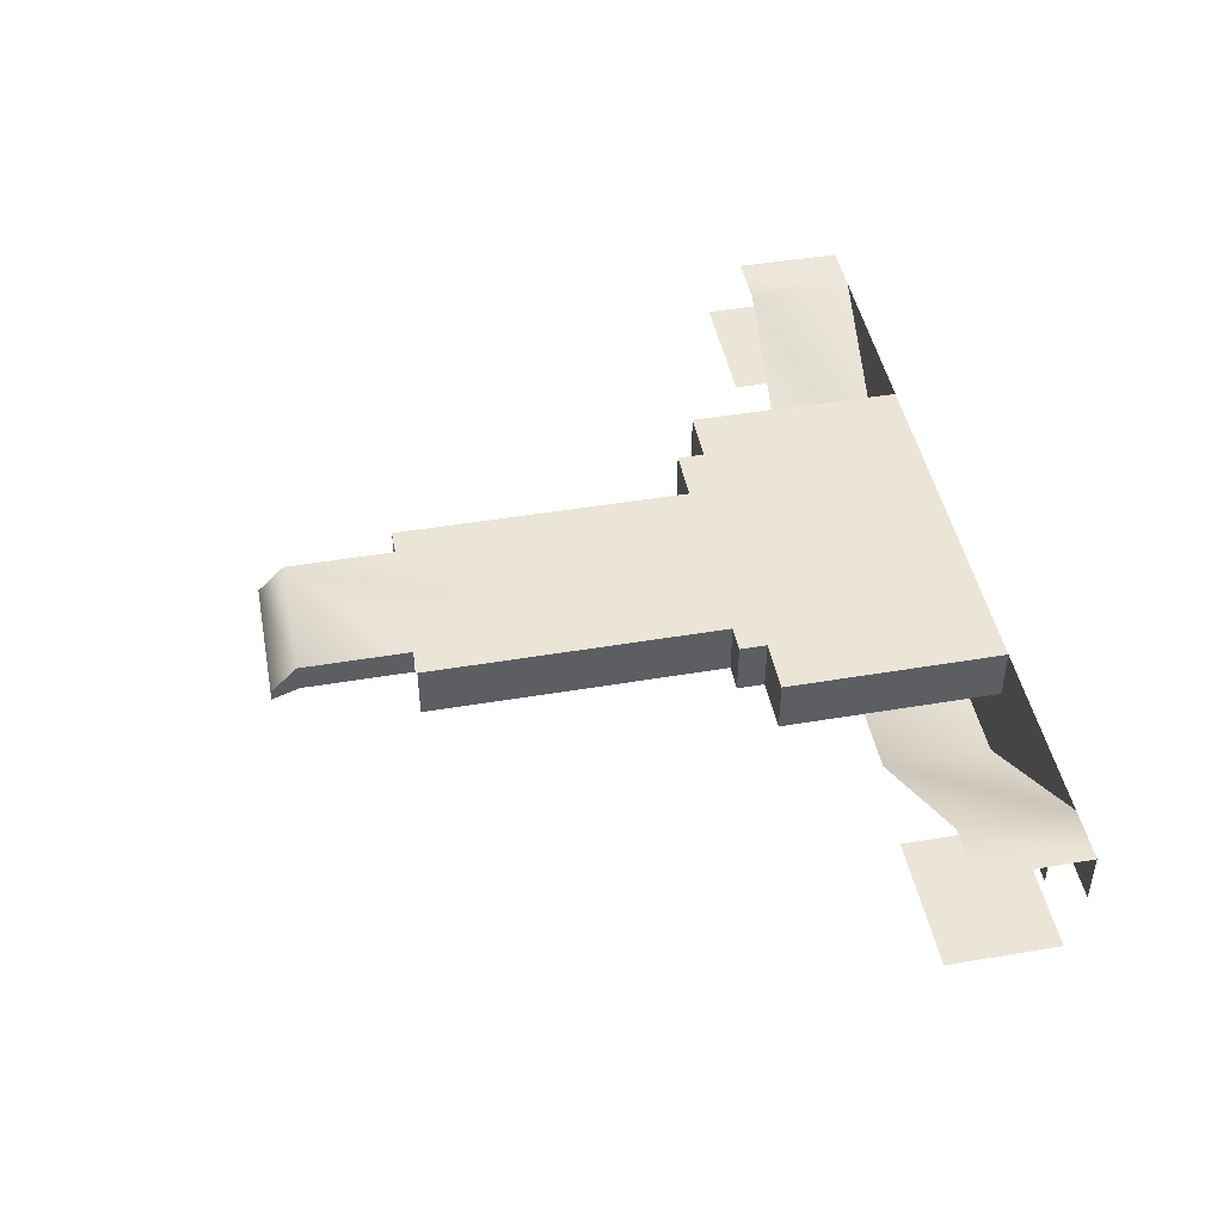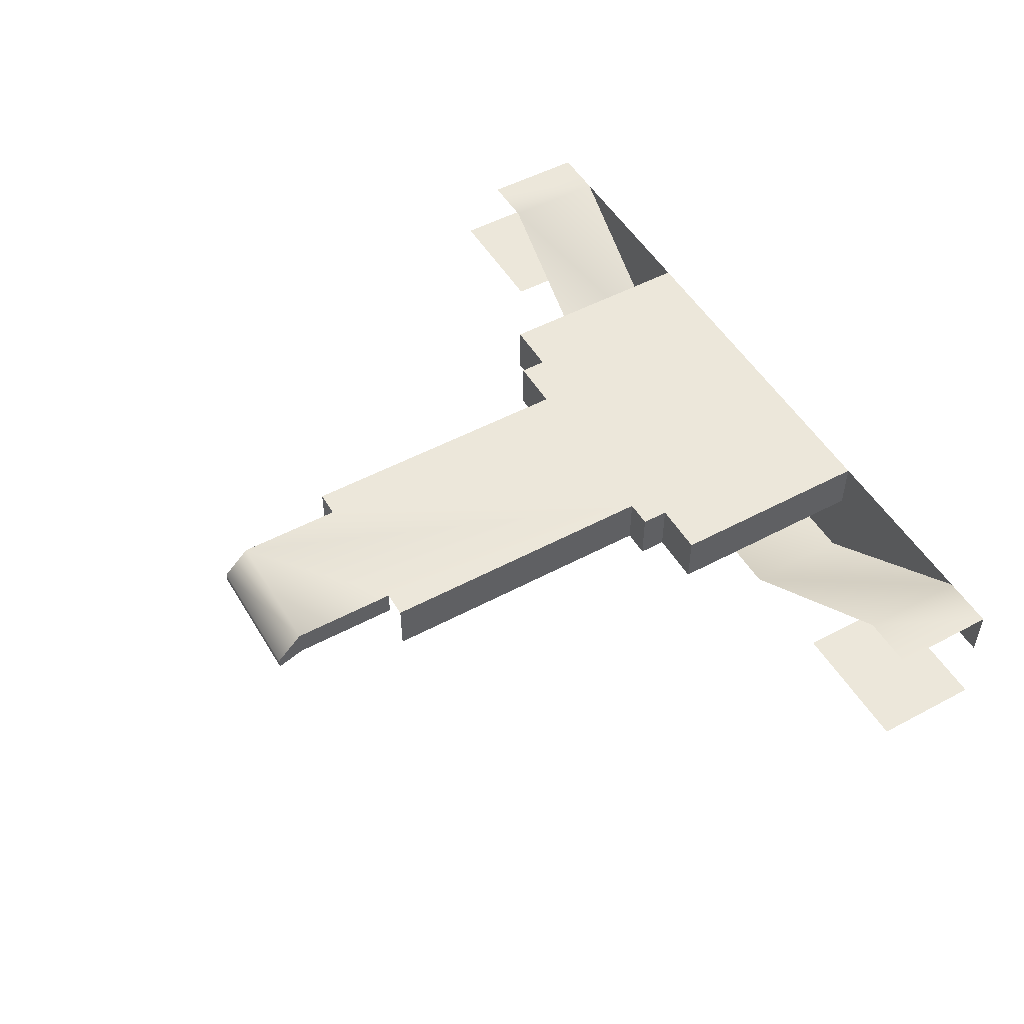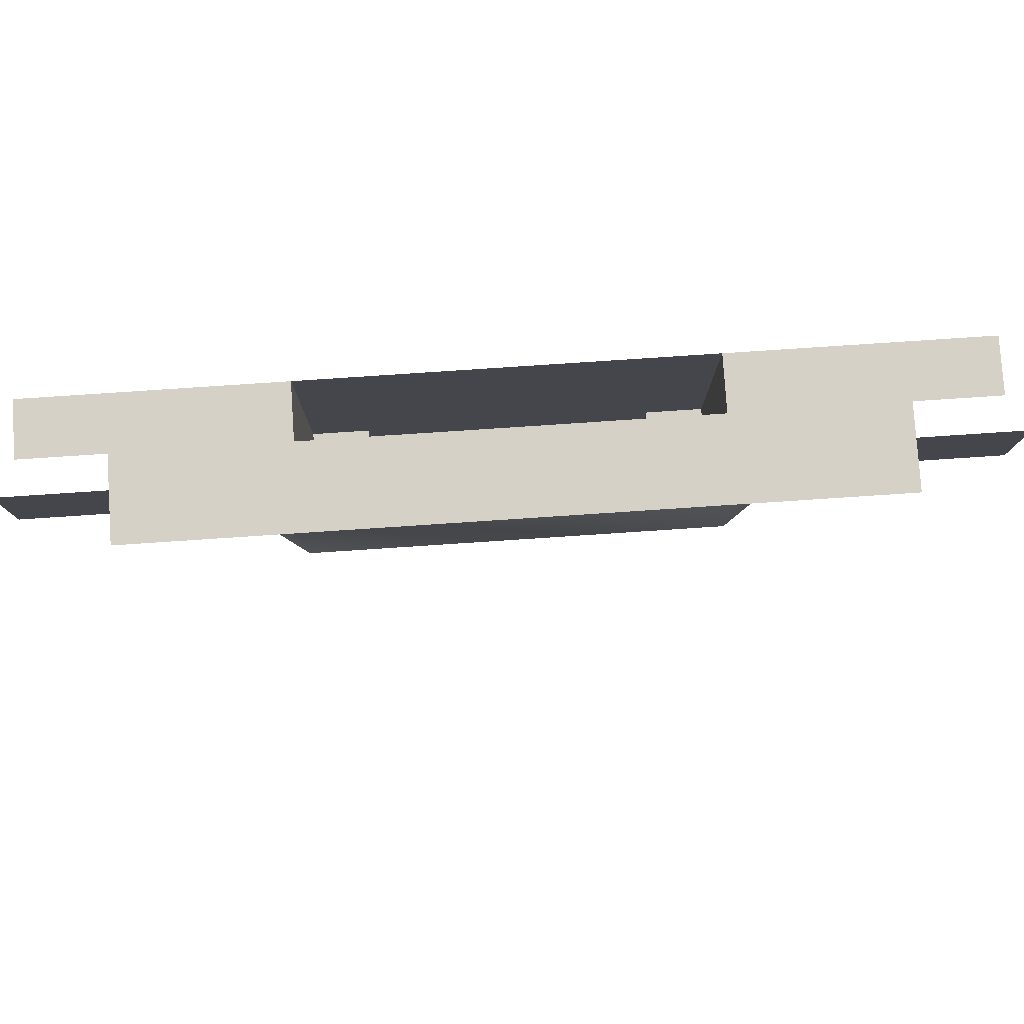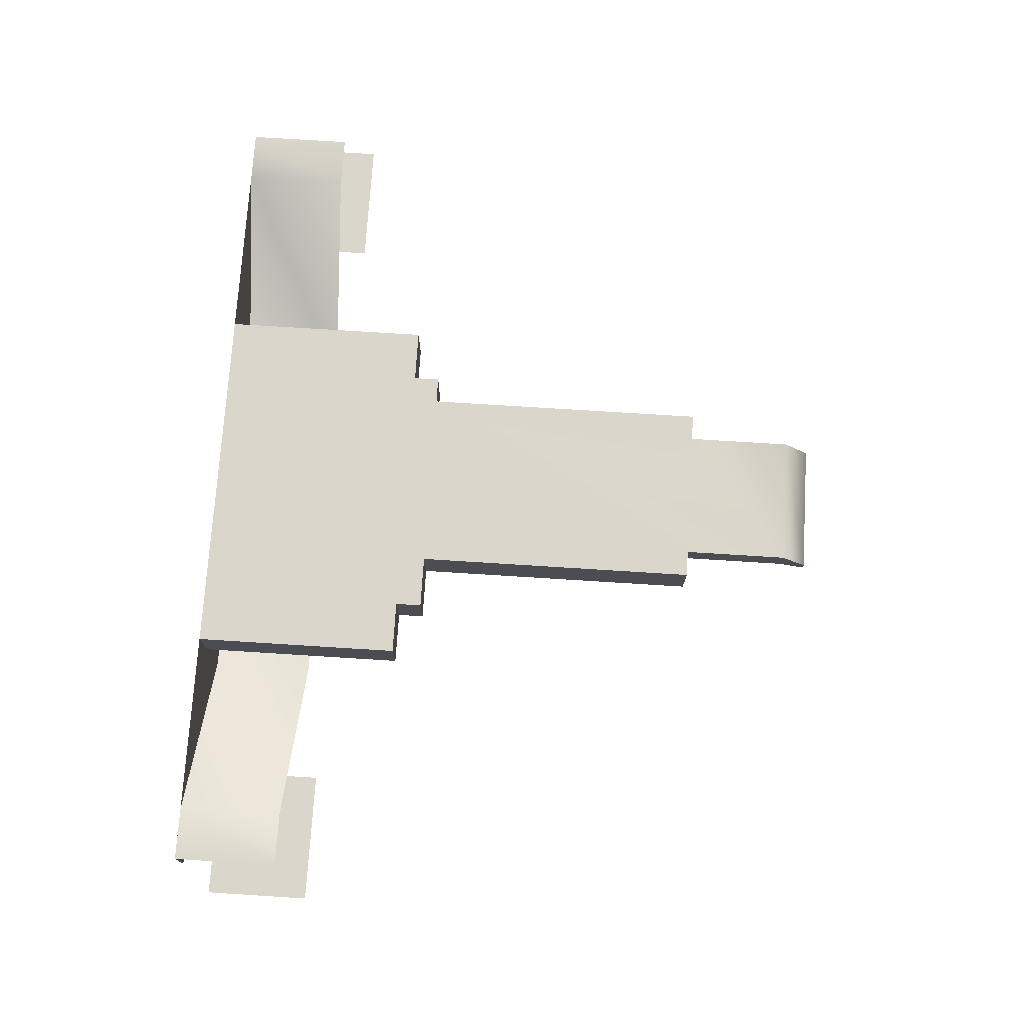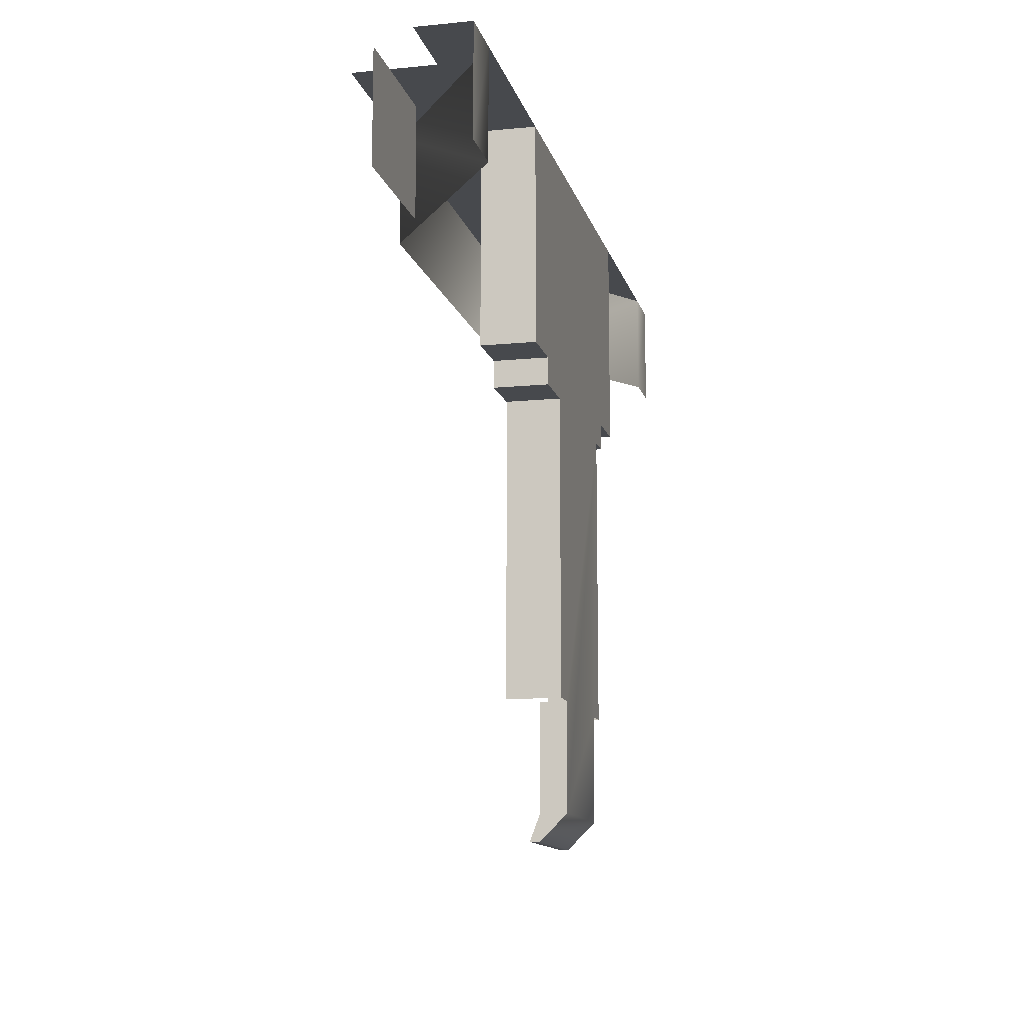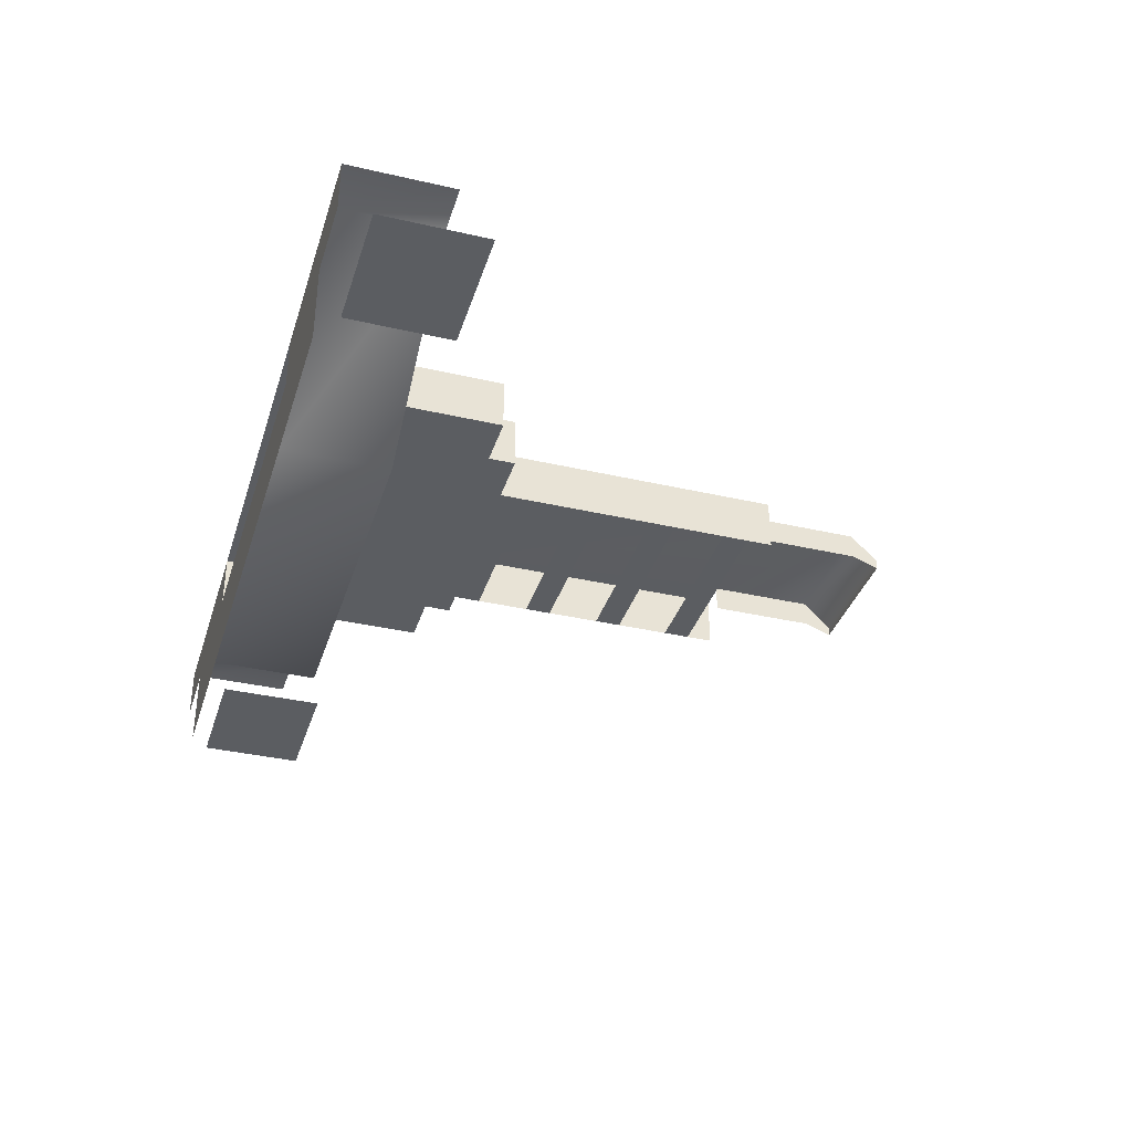
<metadata>
{"format":"obj","ext":"obj","renderer":"f3d","projection":"perspective","resolution":1024,"background":"white","views":[{"elev":45.8,"azim":79.0,"up":"+Z"},{"elev":51.0,"azim":59.8,"up":"+Z"},{"elev":79.7,"azim":176.2,"up":"+Y"},{"elev":73.7,"azim":-86.4,"up":"+Z"},{"elev":-12.1,"azim":-76.8,"up":"+Y"},{"elev":-36.1,"azim":-106.8,"up":"+Z"}]}
</metadata>
<code>
g Main2
v 3.991 -25.5 -4.155e-06
v 3.988 -36.5 -5.947e-06
v 2.988 -36.5 -5.947e-06
v -2.014 -40.5 -6.598e-06
v -2.012 -36.5 -5.946e-06
v -3.012 -36.5 -5.946e-06
v 2.986 -40.5 -6.598e-06
v -2.014 -41.5 -1
v 2.986 -41.5 -1
v -3.009 -25.5 -4.154e-06
v -7.006 -16.5 -2.688e-06
v 6.994 -16.5 -2.689e-06
v 4.992 -24.5 -3.992e-06
v 4.991 -25.5 -4.155e-06
v 6.992 -24.5 -3.992e-06
v -5.008 -24.5 -3.991e-06
v -5.009 -25.5 -4.154e-06
v -7.008 -24.5 -3.991e-06
v 3.991 -25.5 -2
v -5.008 -24.5 -2
v -3.009 -25.5 -2
v -5.009 -25.5 -2
v 6.994 -16.5 -2
v -7.006 -16.5 -2
v -7.008 -24.5 -2
v 4.992 -24.5 -2
v 6.992 -24.5 -2
v 4.991 -25.5 -2
v -2.014 -41.5 -1
v 2.986 -41.5 -1
v 2.986 -41.5 -1.376
v -2.014 -41.5 -1.376
v -7.006 -16.5 -5
v -7.007 -20.5 -5
v -14.01 -20.5 -3.339e-06
v -14.01 -16.5 -2.687e-06
v 6.994 -16.5 -5
v 6.993 -20.5 -5
v 13.99 -16.5 -2.689e-06
v 13.99 -20.5 -3.341e-06
v -16.01 -20.49 -3.339e-06
v -16.01 -16.49 -2.687e-06
v 15.99 -16.51 -2.689e-06
v 15.99 -20.51 -3.341e-06
v -12.01 -21.5 -3
v -17.01 -21.49 -3
v -17.01 -17.49 -3
v -12.01 -17.5 -3
v 16.99 -21.51 -3
v 11.99 -21.5 -3
v 11.99 -17.5 -3
v 16.99 -17.51 -3
v -3.009 -26.5 -2
v -3.009 -25.5 -2
v 3.991 -25.5 -2
v 3.991 -26.5 -2
v -3.01 -29.5 -2
v -3.01 -28.5 -2
v 3.99 -28.5 -2
v 3.99 -29.5 -2
v -3.011 -32.5 -2
v -3.011 -31.5 -2
v 3.989 -31.5 -2
v 3.989 -32.5 -2
v -3.012 -35.5 -2
v -3.012 -34.5 -2
v 3.988 -34.5 -2
v 3.988 -35.5 -2
v 15.99 -16.51 -2
v 12.99 -16.5 -2
v 15.99 -16.51 -2.689e-06
v 6.994 -16.5 -2
v 6.994 -16.5 -2.689e-06
v 12.99 -16.5 -5
v -7.006 -16.5 -2
v -13.01 -16.5 -5
v -13.01 -16.5 -2
v -7.006 -16.5 -2.688e-06
v -16.01 -16.49 -2
v -16.01 -16.49 -2.687e-06
v 4.992 -24.5 -2
v 4.992 -24.5 -3.992e-06
v 6.992 -24.5 -3.992e-06
v 6.992 -24.5 -2
v 3.991 -25.5 -2
v 3.991 -25.5 -4.155e-06
v 4.991 -25.5 -4.155e-06
v 4.991 -25.5 -2
v -5.009 -25.5 -2
v -5.009 -25.5 -4.154e-06
v -3.009 -25.5 -4.154e-06
v -3.009 -25.5 -2
v -7.008 -24.5 -2
v -7.008 -24.5 -3.991e-06
v -5.008 -24.5 -3.991e-06
v -5.008 -24.5 -2
v -7.006 -16.5 -2.688e-06
v -7.008 -24.5 -3.991e-06
v -7.008 -24.5 -2
v -7.006 -16.5 -2
v 6.994 -16.5 -2
v 6.992 -24.5 -2
v 6.992 -24.5 -3.992e-06
v 6.994 -16.5 -2.689e-06
v 4.992 -24.5 -2
v 4.991 -25.5 -2
v 4.991 -25.5 -4.155e-06
v 4.992 -24.5 -3.992e-06
v -5.008 -24.5 -3.991e-06
v -5.009 -25.5 -4.154e-06
v -5.009 -25.5 -2
v -5.008 -24.5 -2
v 3.991 -25.5 -2
v 3.988 -36.5 -2
v 3.988 -36.5 -5.947e-06
v 3.991 -25.5 -4.155e-06
v -3.009 -25.5 -4.154e-06
v -3.012 -36.5 -5.946e-06
v -3.012 -36.5 -2
v -3.009 -25.5 -2
v 2.986 -40.5 -6.598e-06
v 2.988 -36.5 -5.947e-06
v 2.988 -36.5 -1
v 2.986 -40.5 -1
v 2.986 -41.5 -1
v 2.986 -41.5 -1.376
v -2.014 -40.5 -1
v -2.012 -36.5 -1
v -2.012 -36.5 -5.946e-06
v -2.014 -40.5 -6.598e-06
v -2.014 -41.5 -1.376
v -2.014 -41.5 -1
g Main2_0
f 3 2 1
f 3 1 4
f 1 5 4
f 1 6 5
f 3 4 7
f 7 4 8
f 8 9 7
f 6 1 10
f 1 11 10
f 12 11 1
f 1 13 12
f 1 14 13
f 13 15 12
f 16 10 11
f 17 10 16
f 18 16 11
f 21 20 19
f 21 22 20
f 20 23 19
f 20 24 23
f 20 25 24
f 23 26 19
f 23 27 26
f 26 28 19
f 31 30 29
f 29 32 31
f 35 34 33
f 33 36 35
f 37 33 34
f 34 38 37
f 39 37 38
f 38 40 39
f 41 35 36
f 36 42 41
f 43 39 40
f 40 44 43
f 47 46 45
f 45 48 47
f 51 50 49
f 49 52 51
f 55 54 53
f 53 56 55
f 59 58 57
f 57 60 59
f 63 62 61
f 61 64 63
f 67 66 65
f 65 68 67
g Main2_1
f 71 70 69
f 71 72 70
f 71 73 72
f 72 74 70
f 72 75 74
f 75 76 74
f 75 77 76
f 75 78 77
f 78 79 77
f 78 80 79
f 83 82 81
f 81 84 83
f 87 86 85
f 85 88 87
f 91 90 89
f 89 92 91
f 95 94 93
f 93 96 95
f 99 98 97
f 97 100 99
f 103 102 101
f 101 104 103
f 107 106 105
f 105 108 107
f 111 110 109
f 109 112 111
f 115 114 113
f 113 116 115
f 119 118 117
f 117 120 119
f 123 122 121
f 123 121 124
f 121 125 124
f 125 126 124
f 129 128 127
f 129 127 130
f 127 131 130
f 131 132 130

</code>
